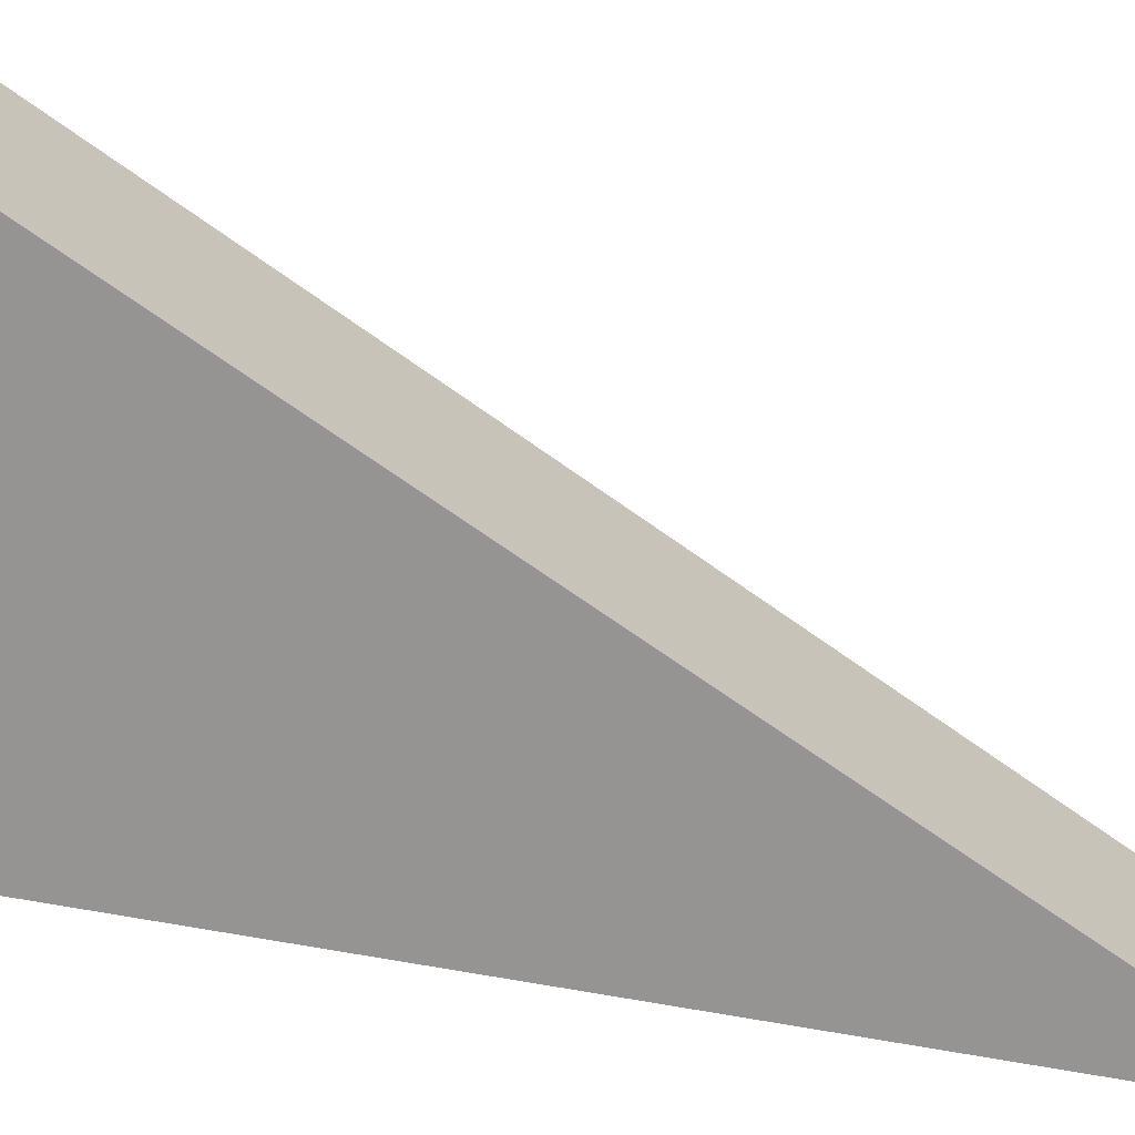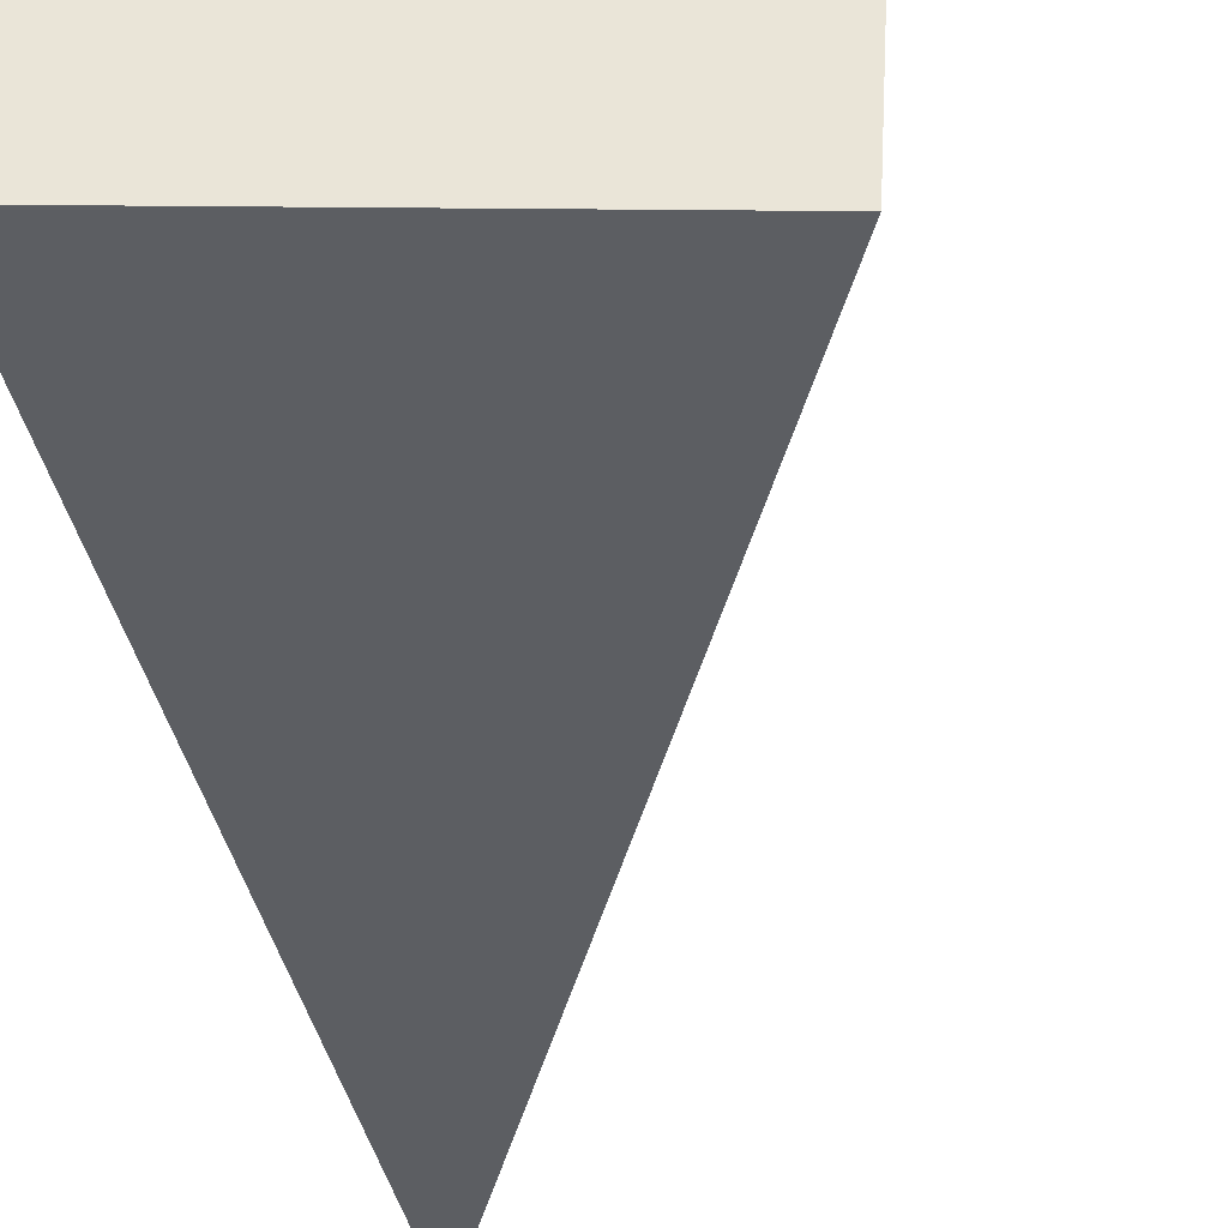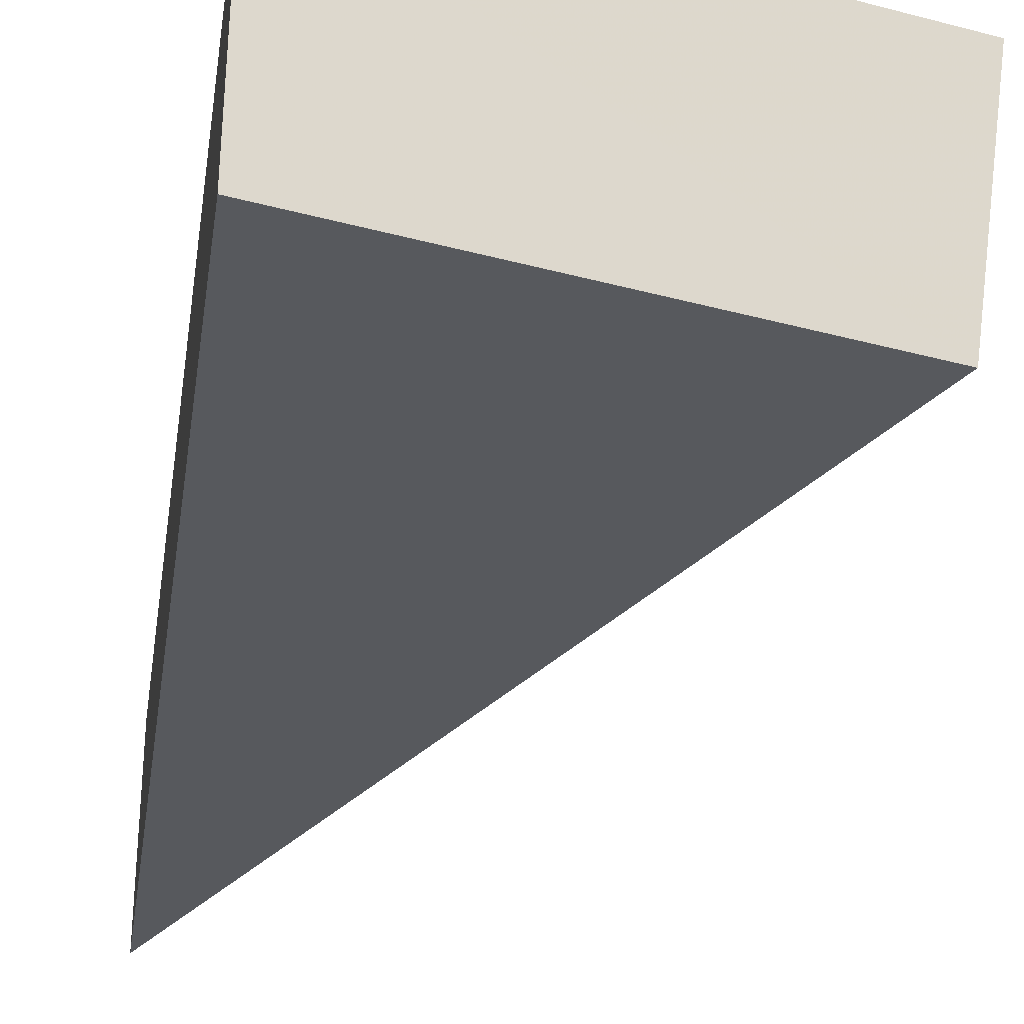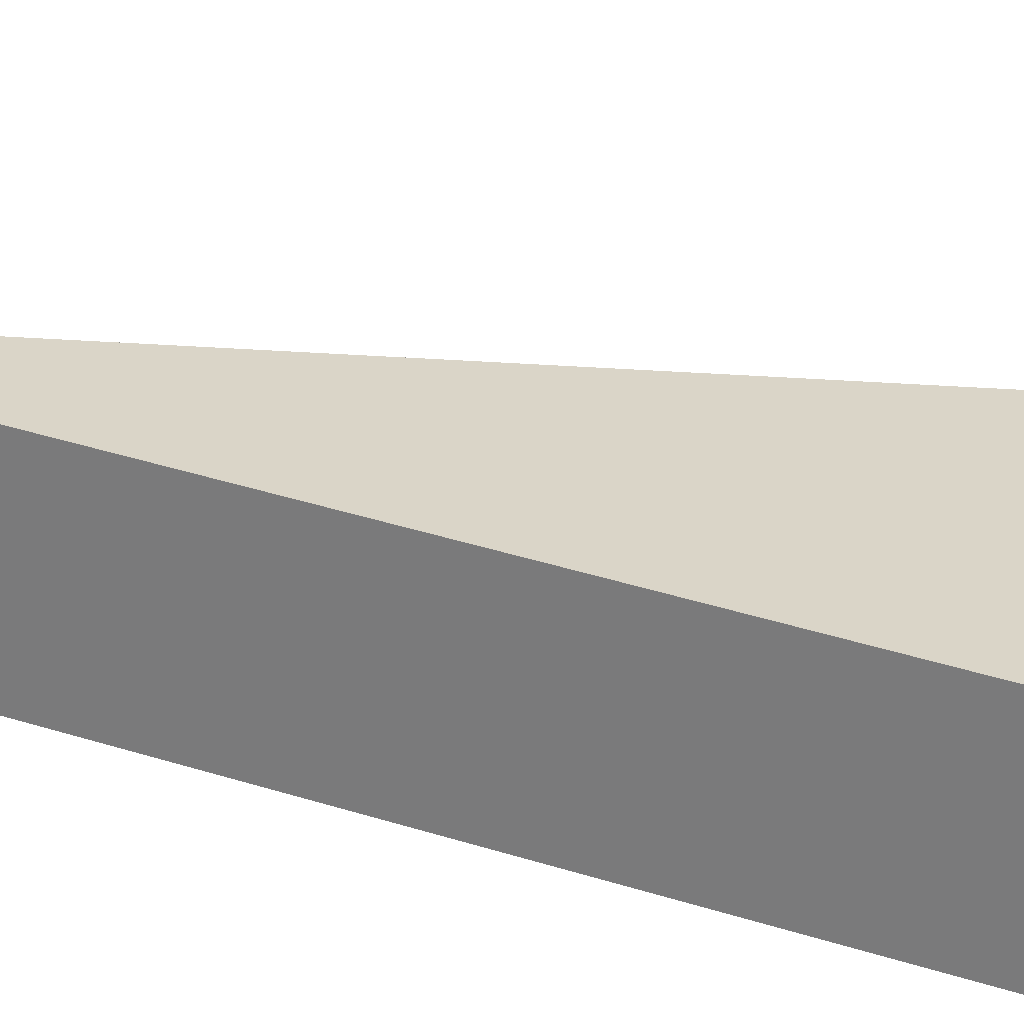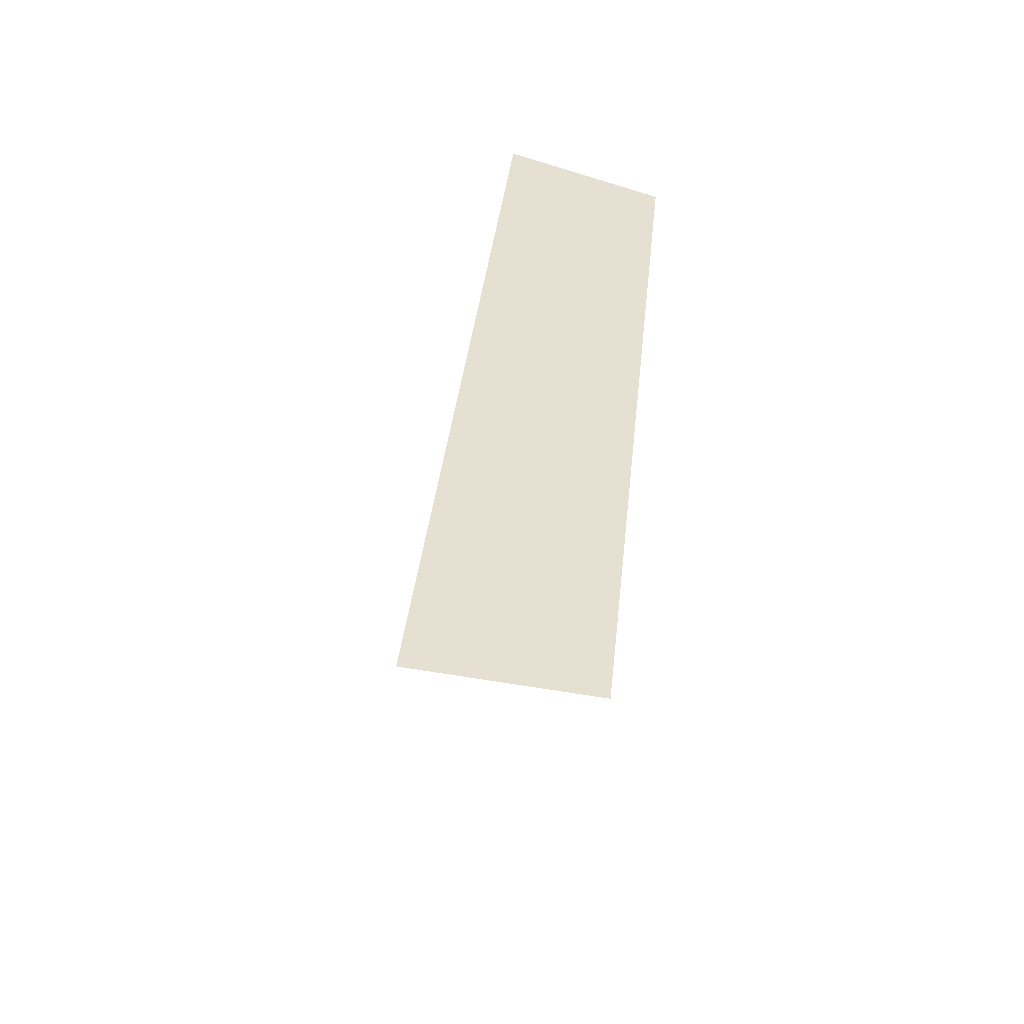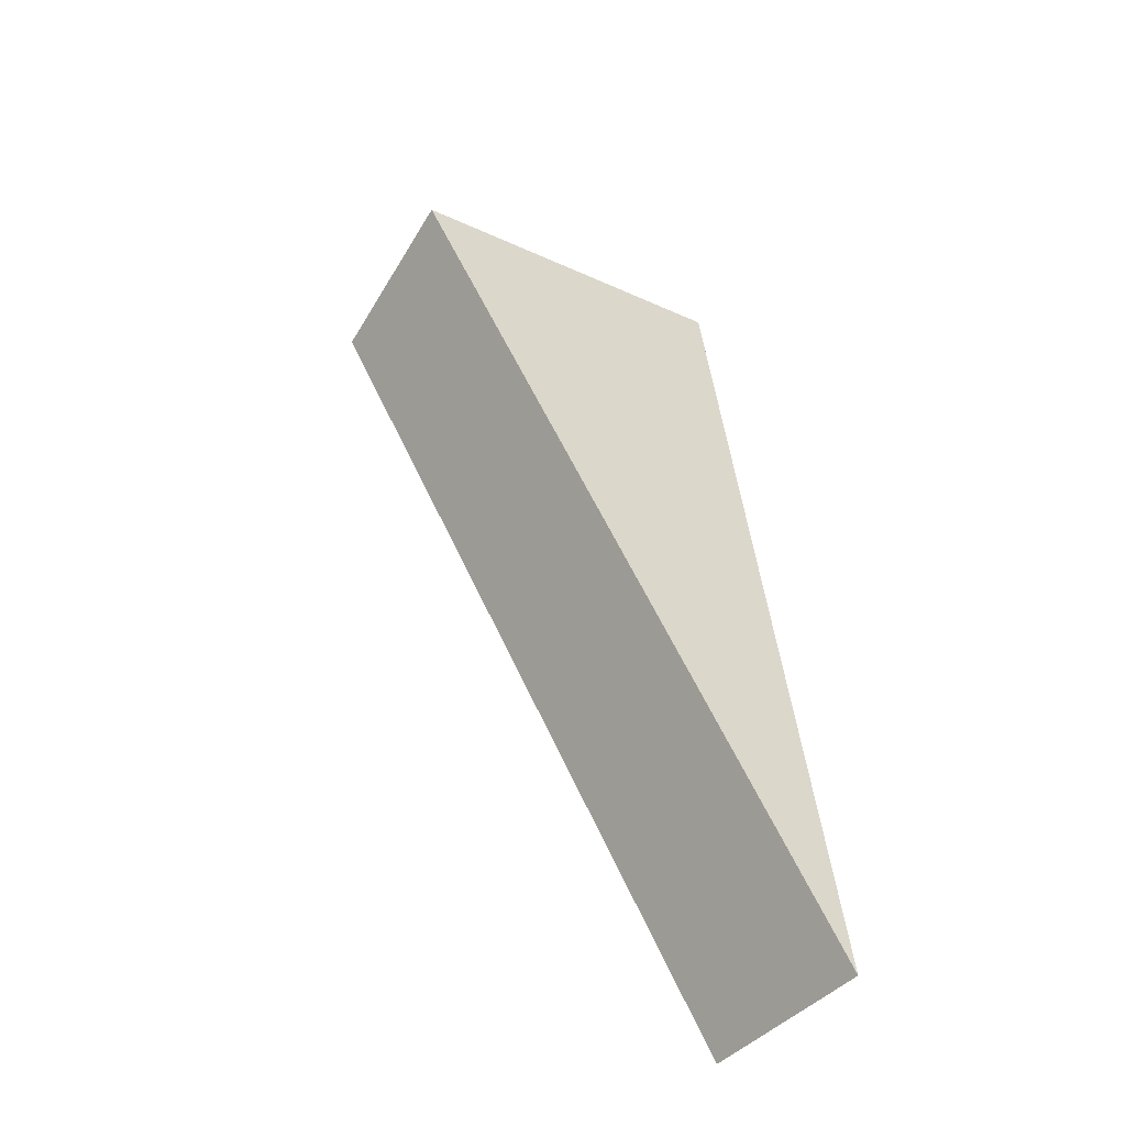
<metadata>
{"format":"obj","ext":"obj","renderer":"f3d","projection":"perspective","resolution":1024,"background":"white","views":[{"elev":-69.6,"azim":78.4,"up":"+Y"},{"elev":-44.0,"azim":13.3,"up":"+Y"},{"elev":-35.4,"azim":-5.9,"up":"+Y"},{"elev":28.0,"azim":-70.7,"up":"+Y"},{"elev":-49.8,"azim":-102.1,"up":"+Z"},{"elev":-43.9,"azim":142.3,"up":"+Z"}]}
</metadata>
<code>
v 2.127 0.1471 2.708
v 2.123 0.1471 2.708
v 2.123 0.1482 2.699
v 2.123 0.15 2.699
v 2.123 0.1482 2.699
v 2.123 0.1471 2.708
v 2.123 0.1489 2.709
v 2.123 0.1489 2.709
v 2.123 0.1471 2.708
v 2.127 0.1471 2.708
v 2.127 0.1489 2.708
v 2.127 0.1489 2.708
v 2.127 0.1471 2.708
v 2.123 0.1482 2.699
v 2.123 0.15 2.699
v 2.123 0.15 2.699
v 2.123 0.1489 2.709
v 2.127 0.1489 2.708
f 1 2 3
f 4 5 6
f 4 6 7
f 8 9 10
f 8 10 11
f 12 13 14
f 12 14 15
f 16 17 18

</code>
